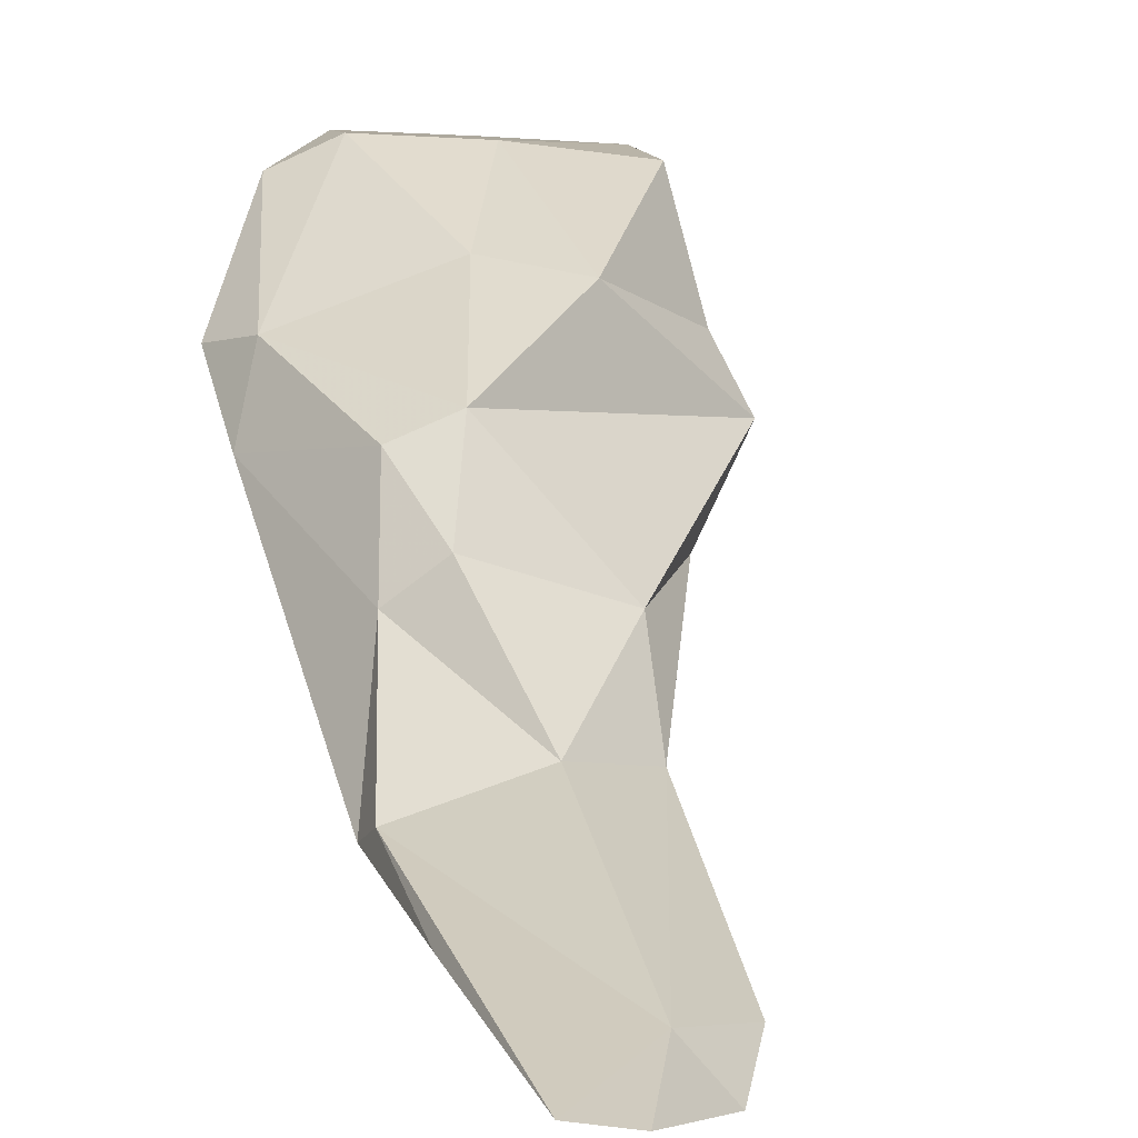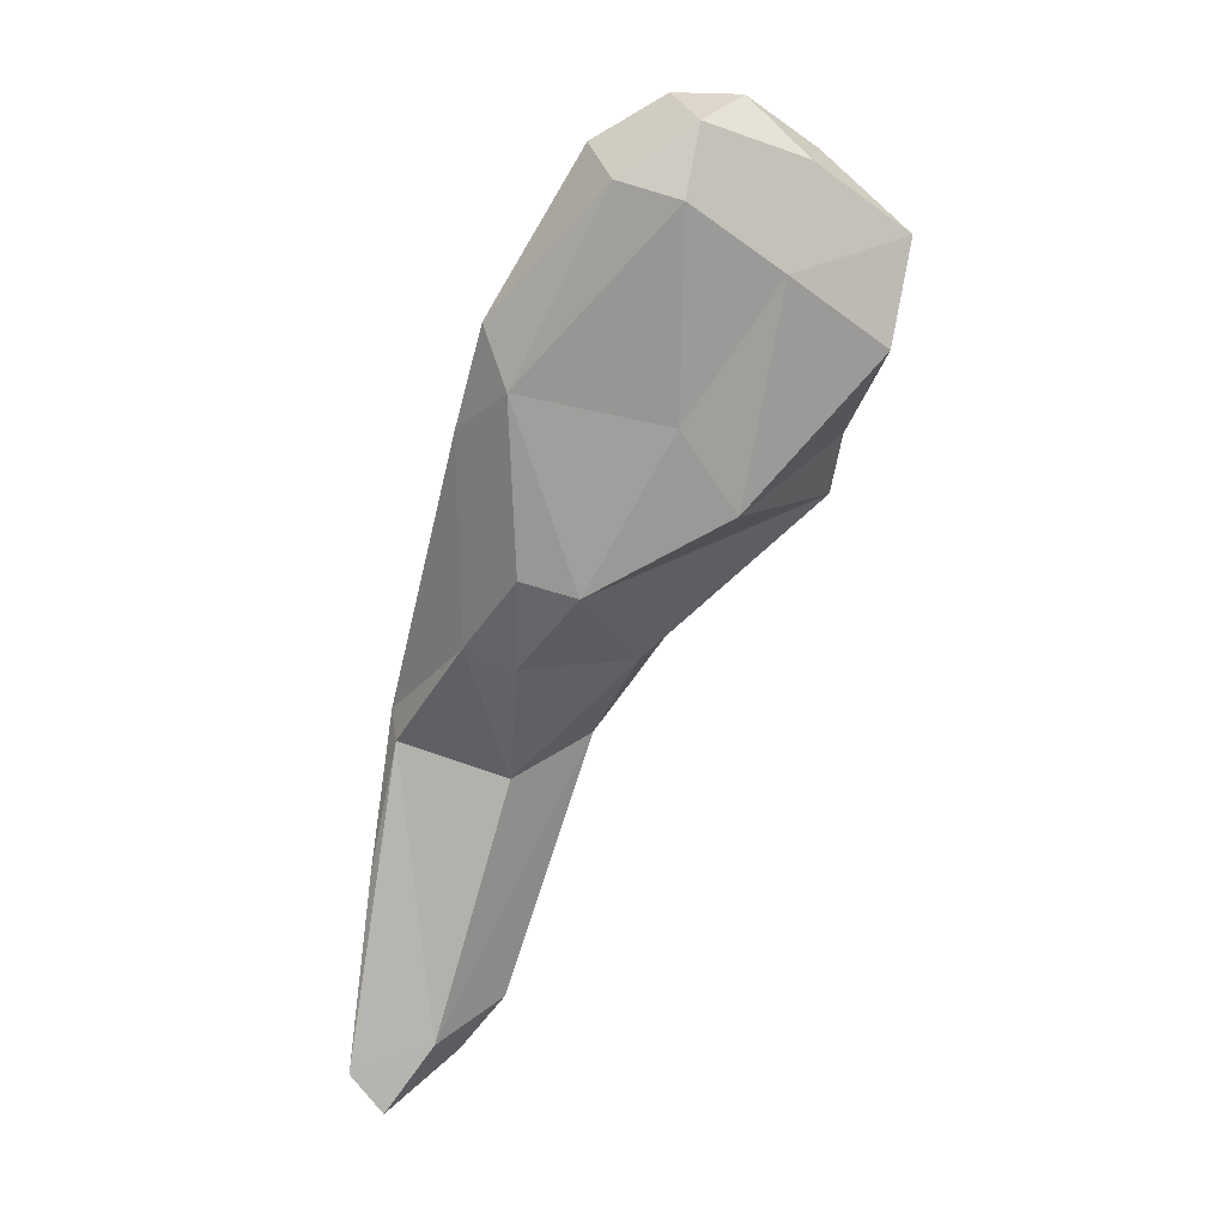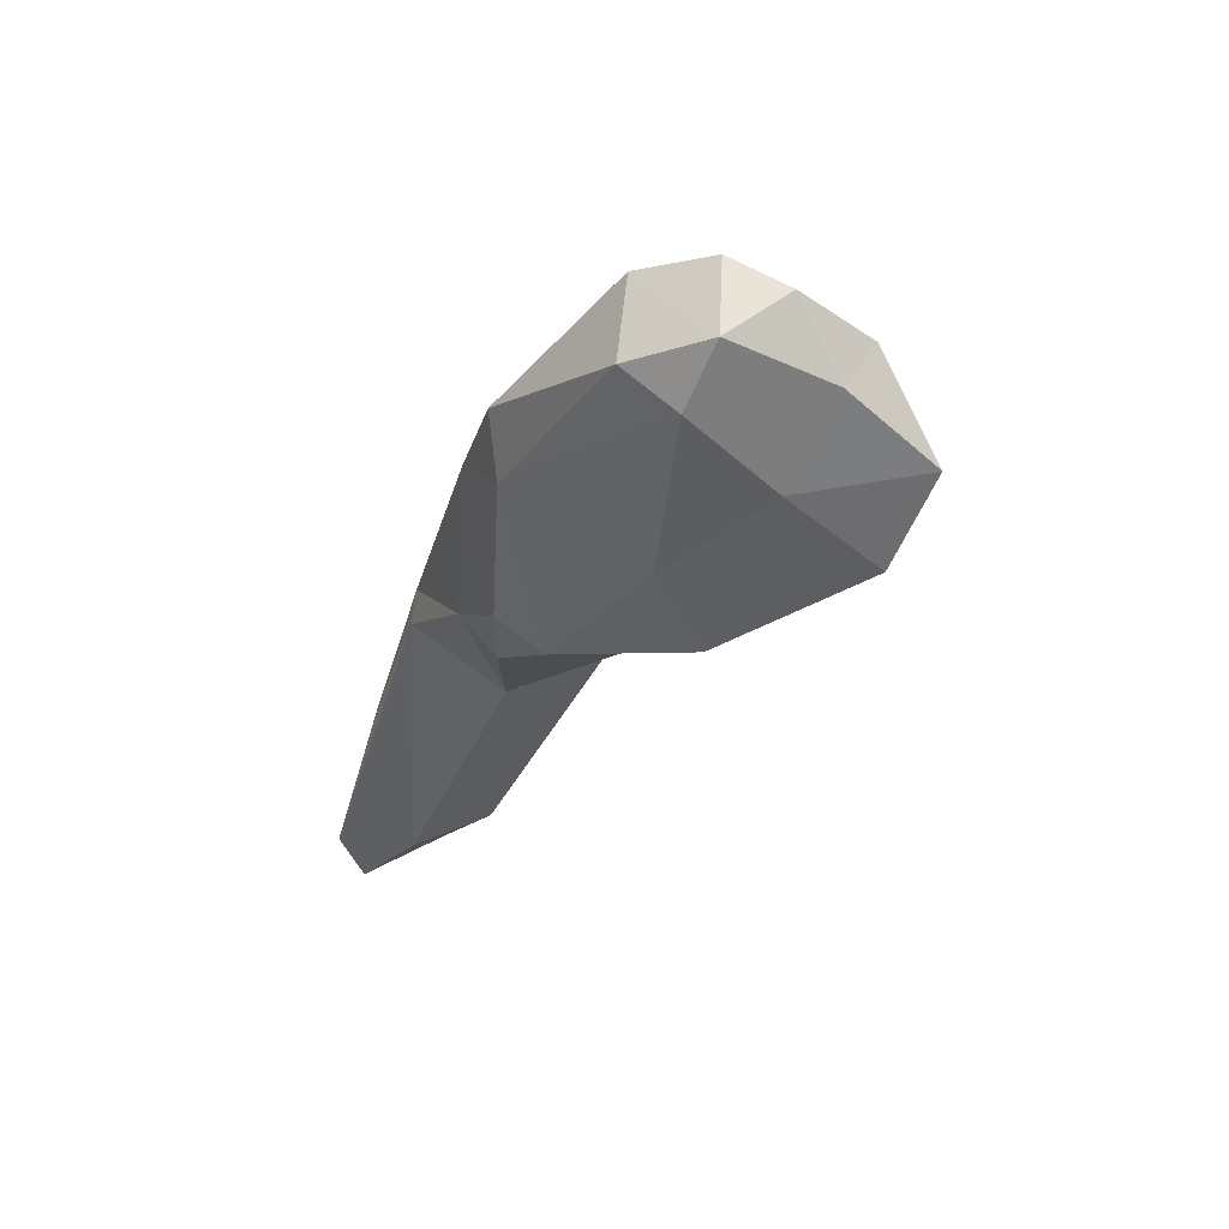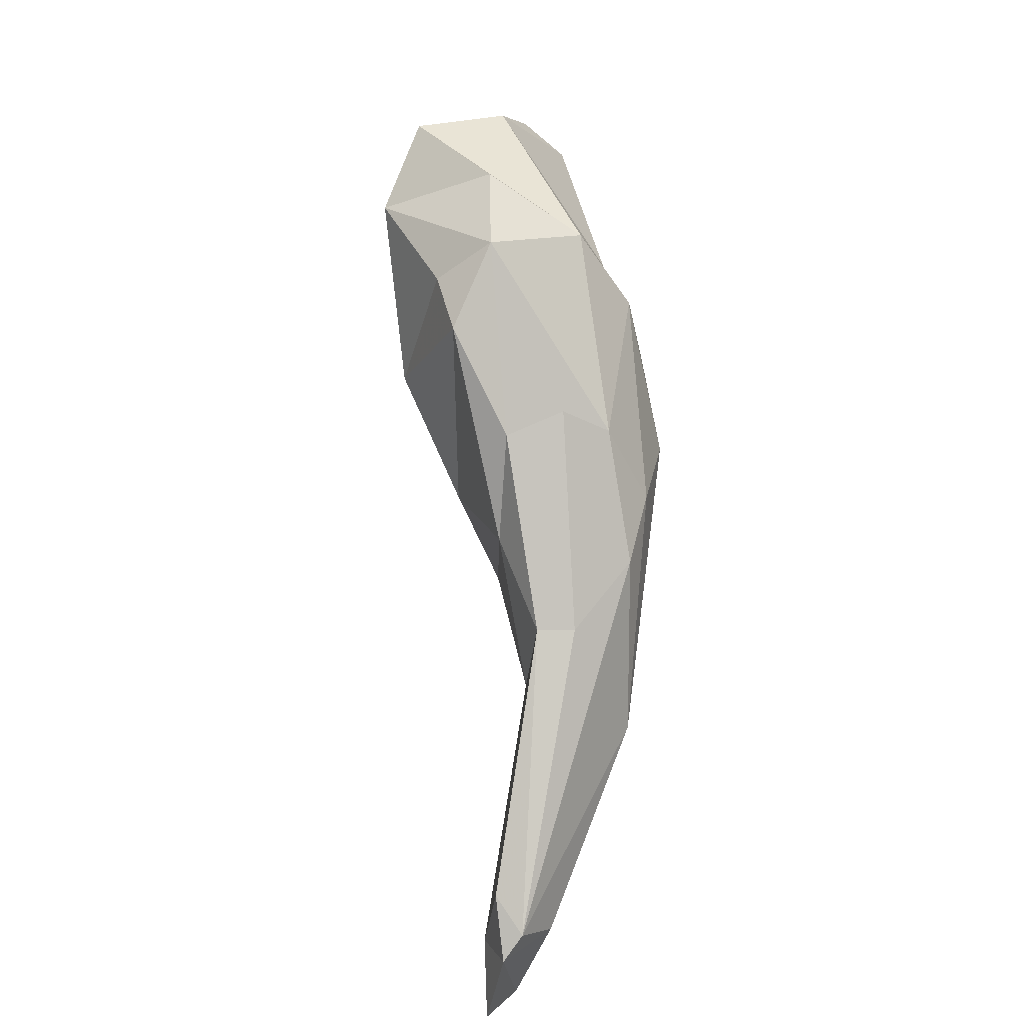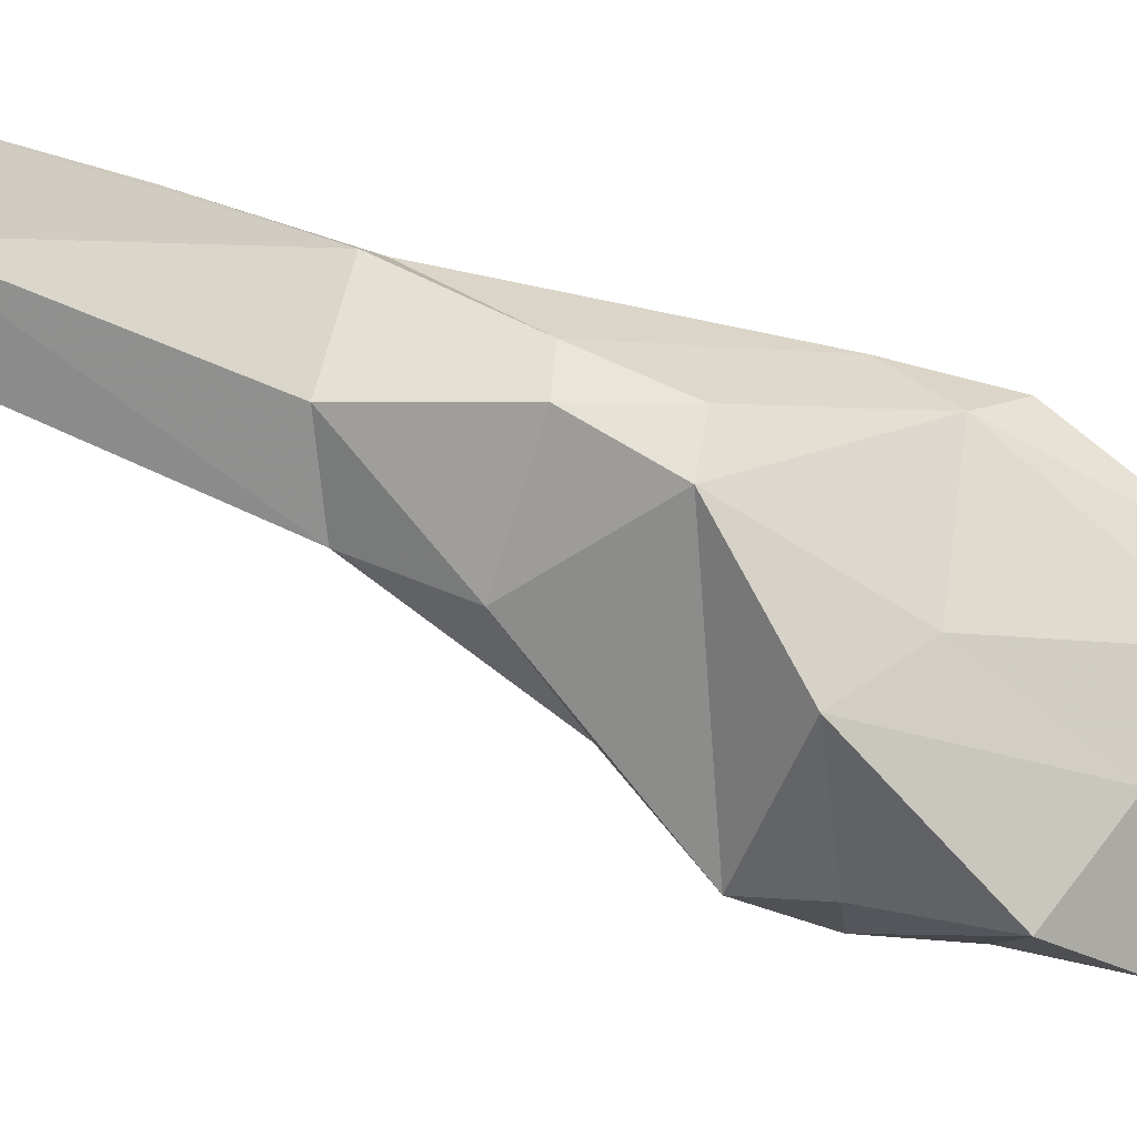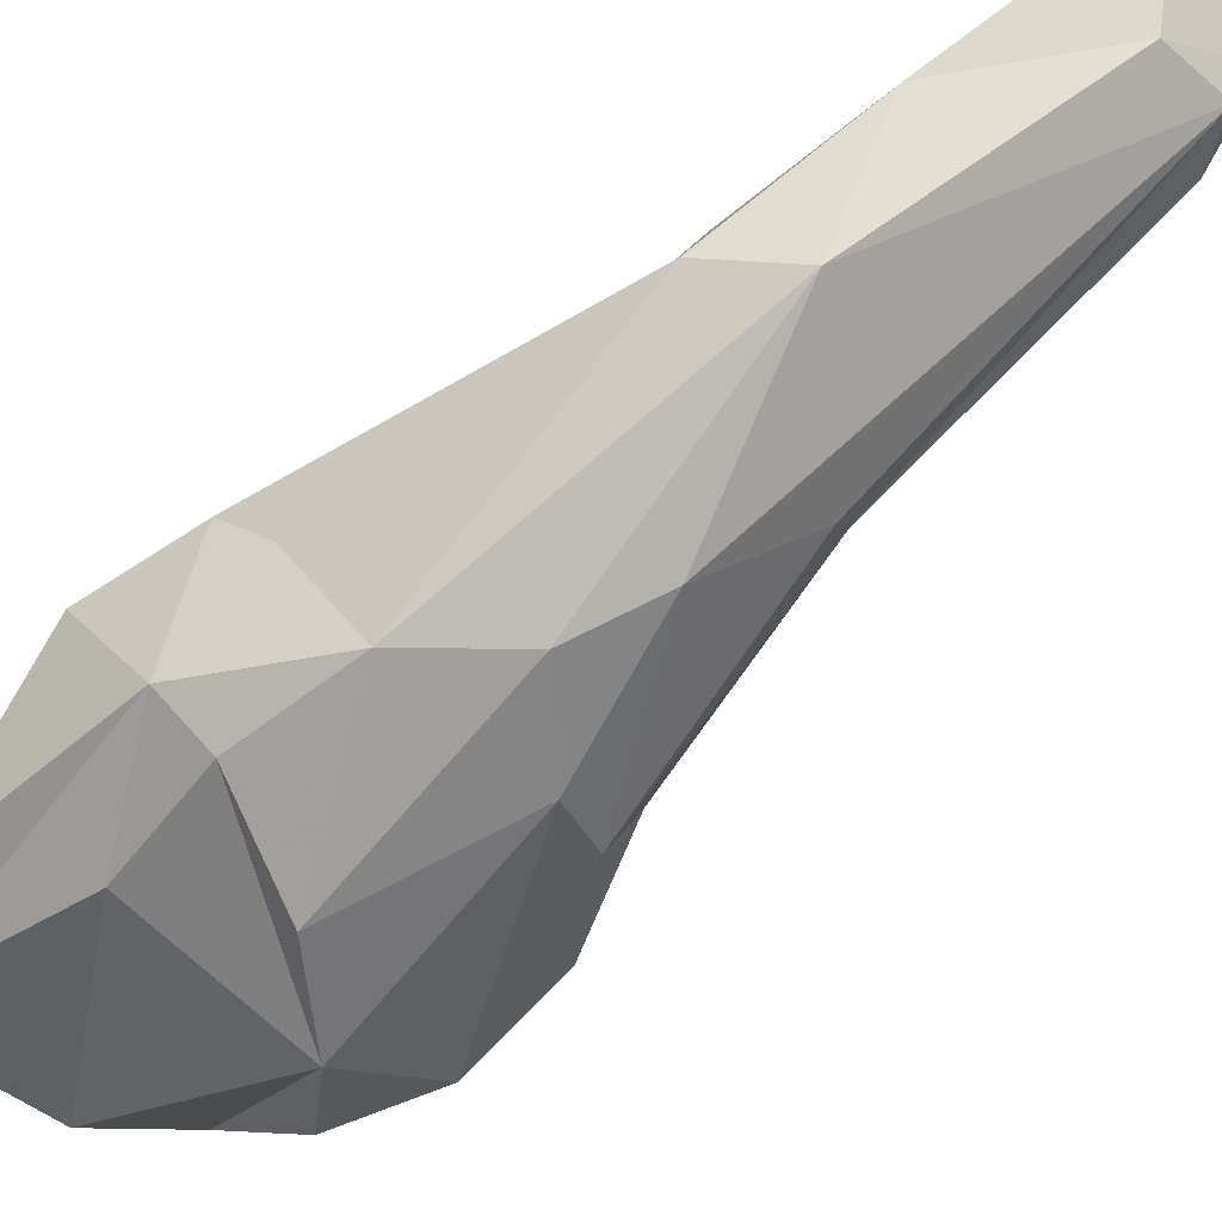
<metadata>
{"format":"obj","ext":"obj","renderer":"f3d","projection":"perspective","resolution":1024,"background":"white","views":[{"elev":49.2,"azim":-29.9,"up":"+Z"},{"elev":34.0,"azim":0.0,"up":"+Y"},{"elev":64.2,"azim":20.8,"up":"+Y"},{"elev":-36.4,"azim":123.0,"up":"+Y"},{"elev":76.1,"azim":89.5,"up":"+Z"},{"elev":-56.5,"azim":-70.1,"up":"+Z"}]}
</metadata>
<code>
v 266.1 242.3 56.62
v 267.7 234.7 57.32
v 267.6 248.9 54.03
v 264.9 232.9 61.53
v 267.3 249.8 52.42
v 266.6 230.9 62.39
v 268.4 245.8 51.34
v 271.5 264.3 50.89
v 273 261.4 45.74
v 271.3 255.7 55.47
v 271.1 266.4 52.9
v 274.8 252.4 47.12
v 270.4 232 58.78
v 269.3 234.2 60.8
v 274.8 256.6 45.83
v 274.1 260.6 57.12
v 272.6 272 52.7
v 272.9 234.8 57.7
v 270.6 233.2 57.42
v 273.1 268.8 47.77
v 277.5 247.9 51.87
v 273.7 269.4 54.78
v 273.4 247.5 55.29
v 280.3 266.6 43.41
v 273.9 255.4 56.94
v 276.2 248 50.16
v 275 267.2 45.62
v 277 260.1 57.86
v 283 257.9 46.57
v 278.6 279 52.68
v 278.6 272.5 46.07
v 277.4 278.9 48.23
v 281.2 280.9 47.37
v 285.6 268 43.56
v 281.8 278.4 53.62
v 279.9 253.2 52.93
v 281.6 268.2 55.95
v 284.4 264.1 56.88
v 288.1 278.2 47.37
v 284.6 281.1 48
v 282.5 281.2 51.28
v 284 256.8 49.77
v 279.8 258.1 45.44
v 286.4 274.9 53.87
v 290.2 265.5 46.82
v 287.6 278.9 50.41
v 292.3 275.4 50.63
v 289.3 261.1 49.94
v 289.7 265.1 50.85
v 290.6 270.5 46.67
v 291.3 271 53.7
g foo
f 19 13 2
f 19 7 12
f 19 2 7
f 19 18 13
f 12 7 15
f 19 21 18
f 21 19 26
f 26 19 12
f 29 26 12
f 12 15 43
f 29 12 43
f 21 26 29
f 21 29 42
f 6 4 13
f 13 4 2
f 1 2 4
f 7 2 1
f 7 1 5
f 6 13 14
f 9 7 5
f 13 18 14
f 15 7 9
f 18 21 14
f 23 14 21
f 15 9 24
f 23 21 36
f 43 24 34
f 43 15 24
f 36 21 42
f 36 42 48
f 29 43 42
f 42 43 45
f 48 42 45
f 45 43 34
f 1 4 3
f 5 1 3
f 4 6 14
f 3 4 14
f 3 14 23
f 3 23 10
f 5 8 9
f 23 25 10
f 24 9 27
f 36 25 23
f 34 24 27
f 48 28 36
f 50 45 34
f 48 45 49
f 45 51 49
f 51 45 50
f 5 3 10
f 5 10 11
f 5 11 8
f 9 8 20
f 27 9 20
f 36 28 25
f 34 27 31
f 28 48 38
f 48 49 38
f 50 34 47
f 34 39 47
f 11 20 8
f 16 10 25
f 11 10 16
f 16 25 28
f 27 20 31
f 33 31 20
f 31 33 39
f 34 31 39
f 51 38 49
f 50 47 51
f 17 11 22
f 11 17 20
f 22 11 16
f 17 32 20
f 22 16 28
f 20 32 33
f 22 28 37
f 37 28 38
f 39 33 40
f 37 38 44
f 46 39 40
f 46 47 39
f 44 38 51
f 44 51 47
f 46 44 47
f 32 17 30
f 22 35 30
f 17 22 30
f 32 30 41
f 41 33 32
f 40 33 41
f 35 22 37
f 41 35 46
f 35 37 44
f 46 35 44
f 41 46 40
f 41 30 35
g

</code>
